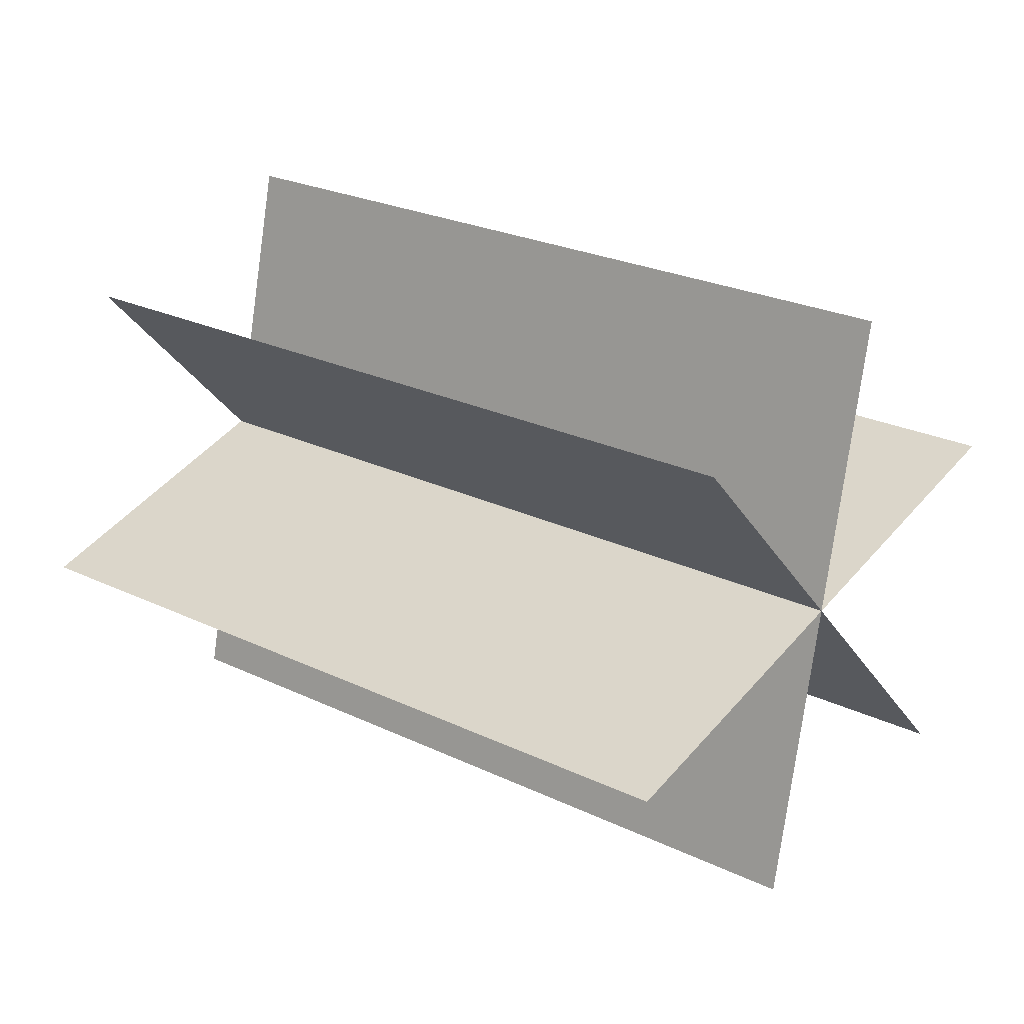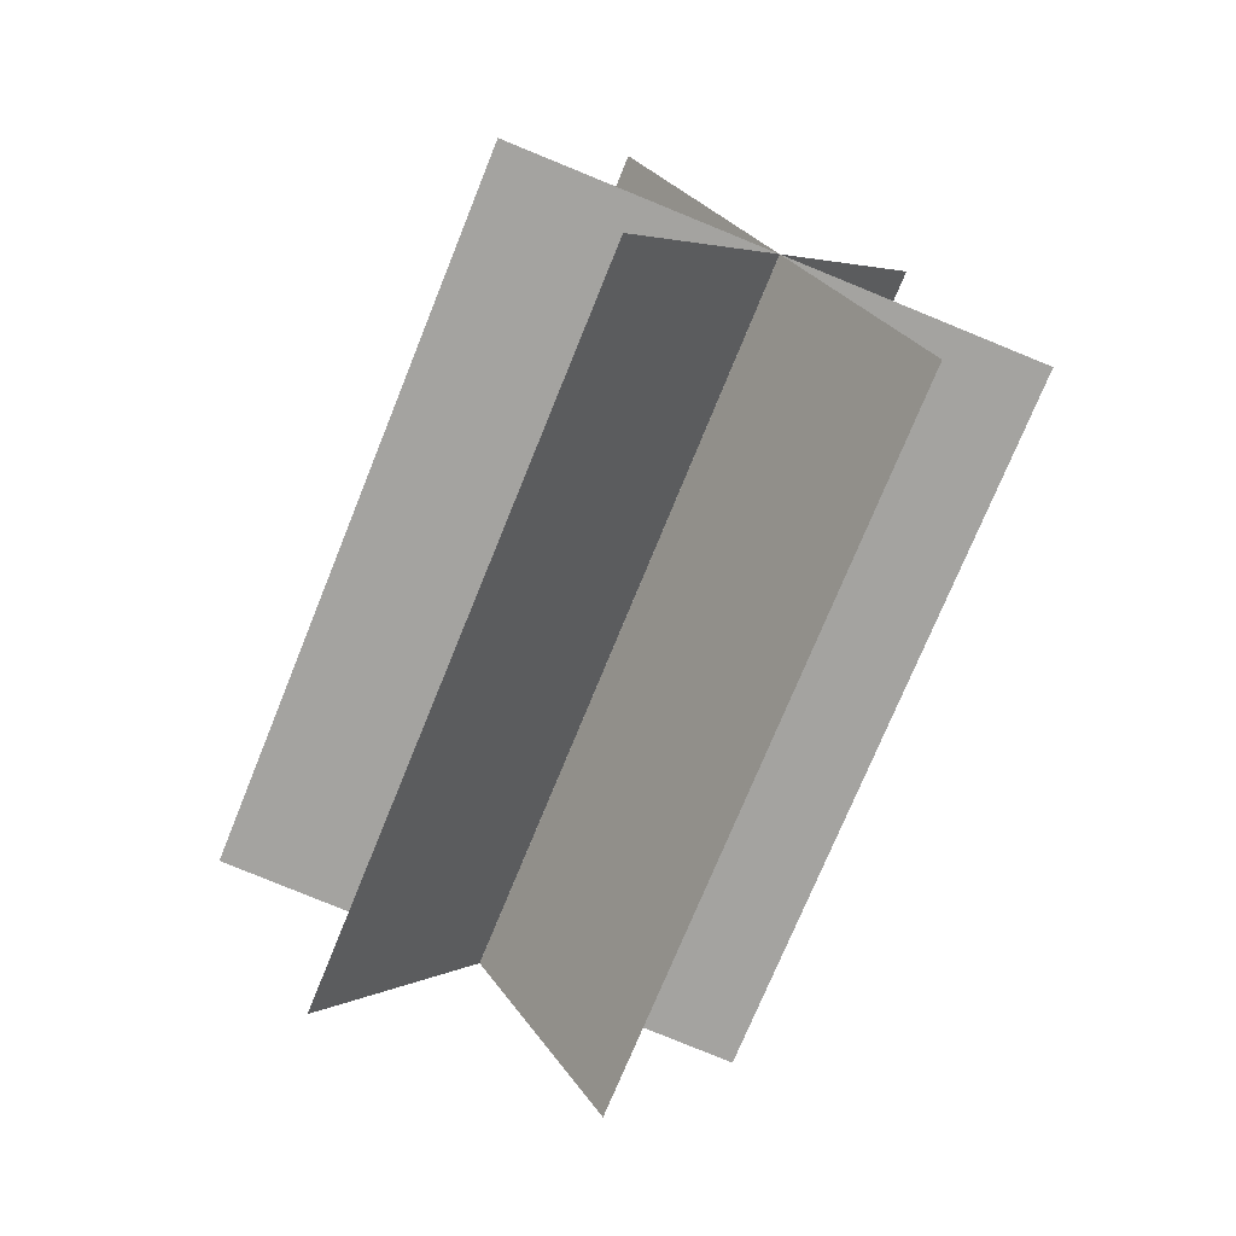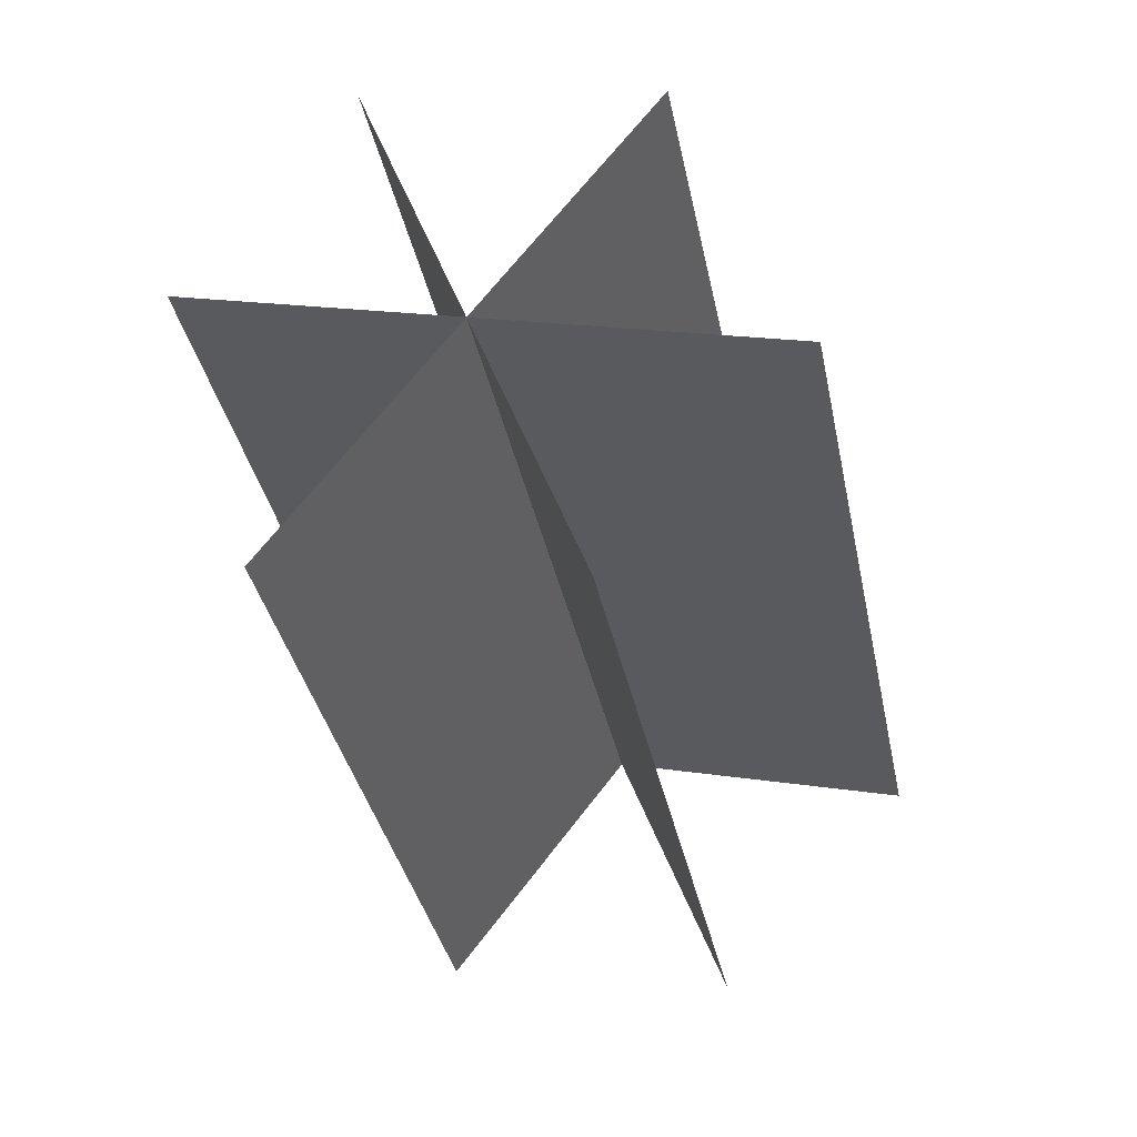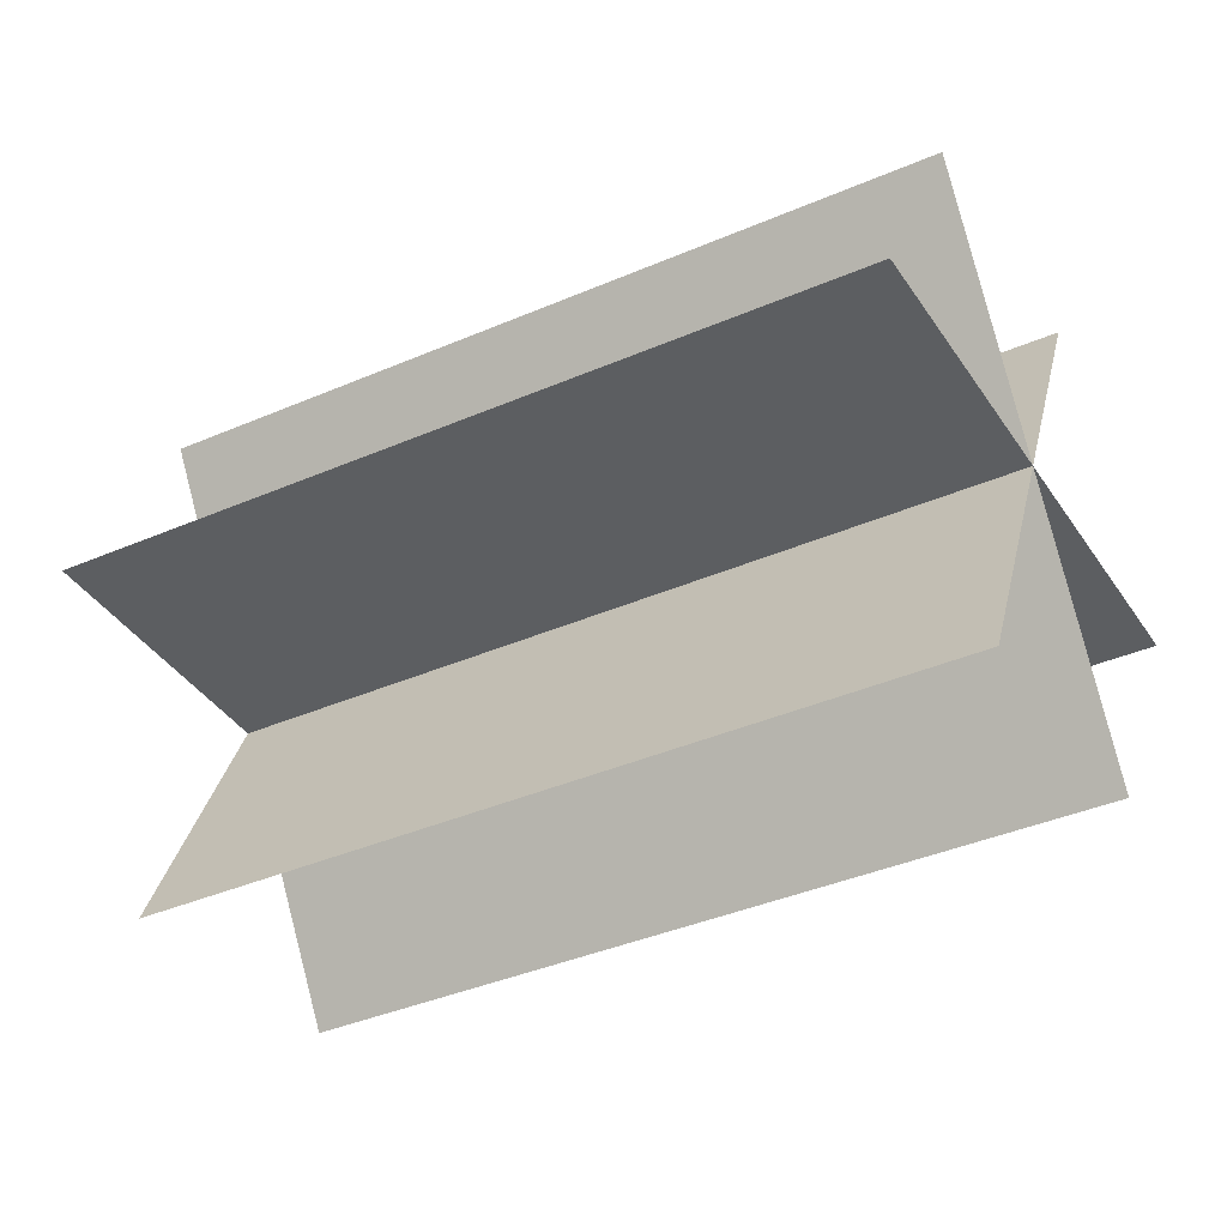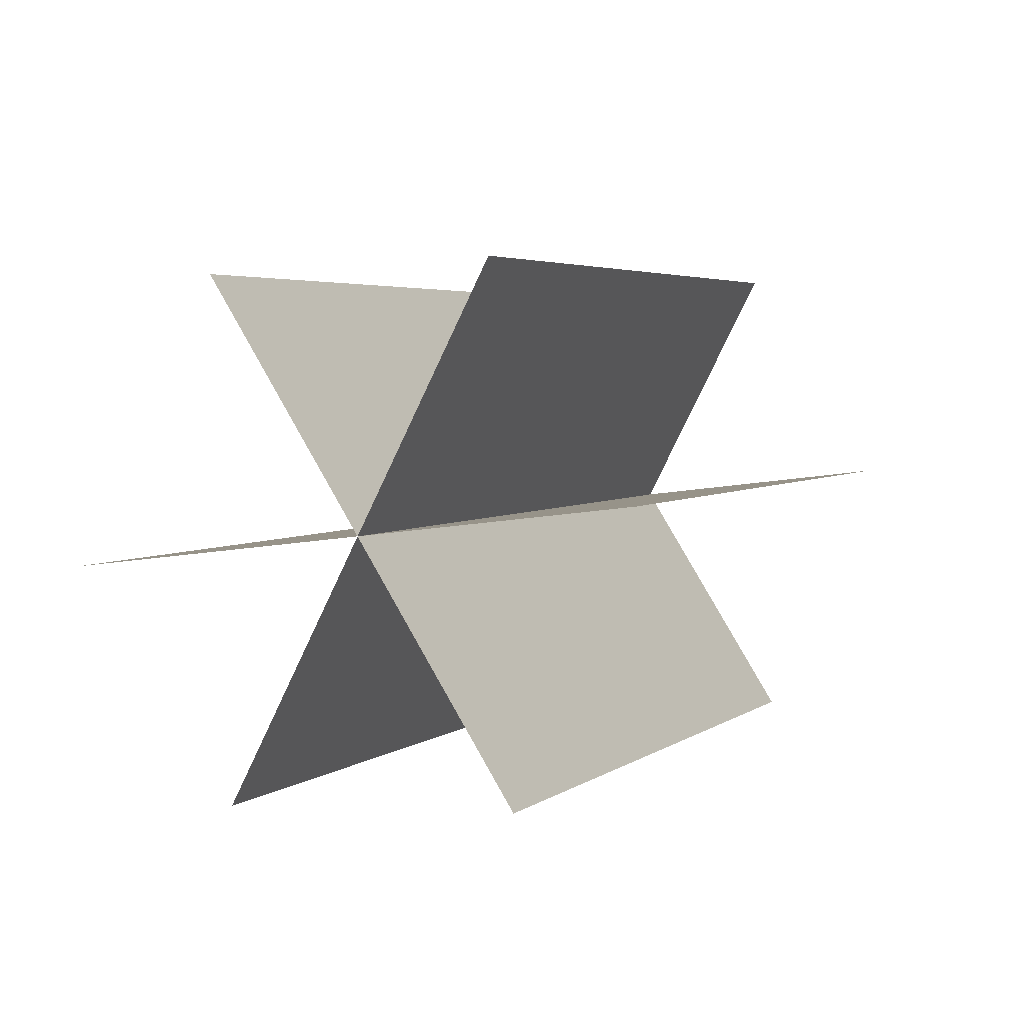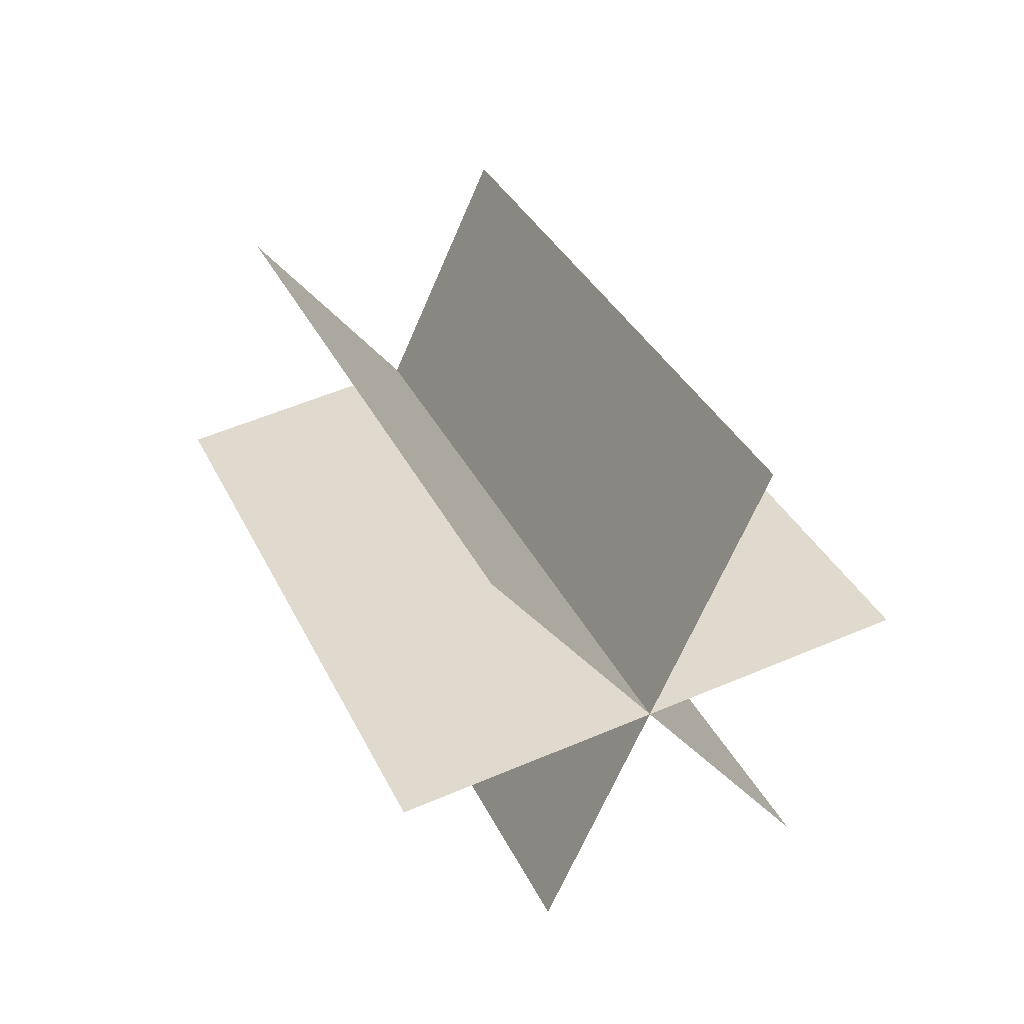
<metadata>
{"format":"obj","ext":"obj","renderer":"f3d","projection":"perspective","resolution":1024,"background":"white","views":[{"elev":-13.5,"azim":-55.9,"up":"+Z"},{"elev":23.0,"azim":-102.8,"up":"+Y"},{"elev":-55.4,"azim":11.2,"up":"+Z"},{"elev":14.2,"azim":109.0,"up":"+Z"},{"elev":27.9,"azim":-155.3,"up":"+Z"},{"elev":-59.6,"azim":82.4,"up":"+Y"}]}
</metadata>
<code>
o plane
v 1.945 2.865 1.623
v 1.945 -0.8309 0.09179
v -0.8042 2.543 2.399
v -0.8042 -1.153 0.8684
f 4 2 1 3
f 1 2 4 3
o plane
v 1.459 2.292 3.006
v 1.459 -1.404 1.475
v -0.4736 3.106 1.04
v -0.4736 -0.5896 -0.4908
f 8 6 5 7
f 5 6 8 7
o plane
v 0.07734 2.175 3.288
v 0.07734 -1.521 1.758
v 0.9299 3.225 0.7516
v 0.9299 -0.4702 -0.7791
f 12 10 9 11
f 9 10 12 11

</code>
